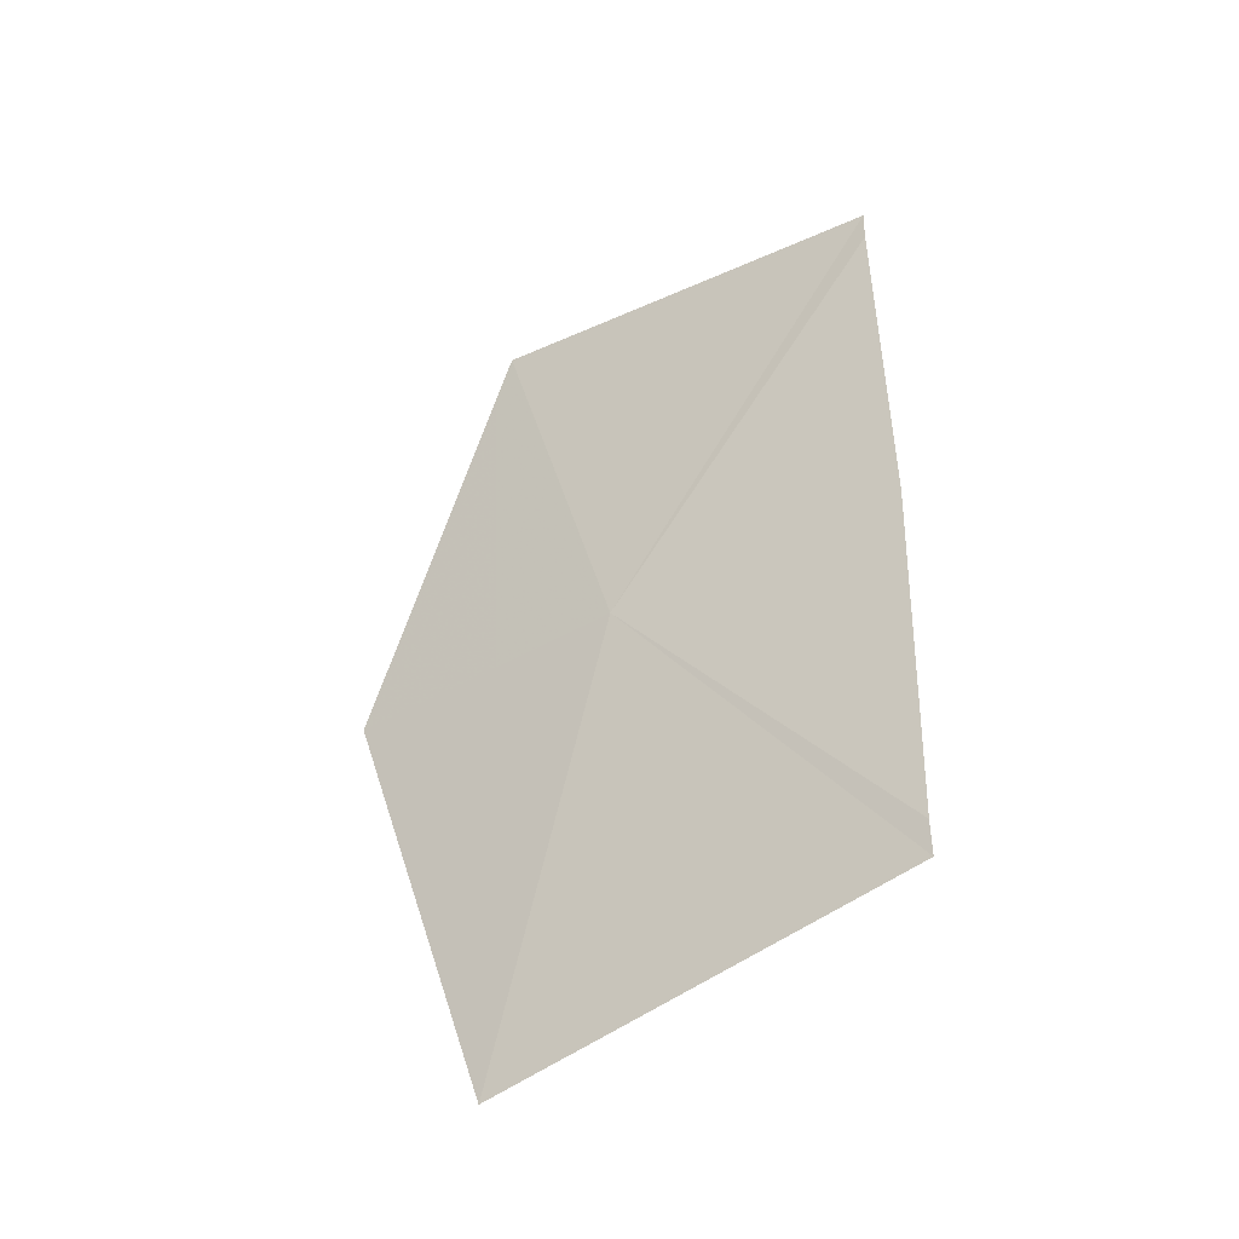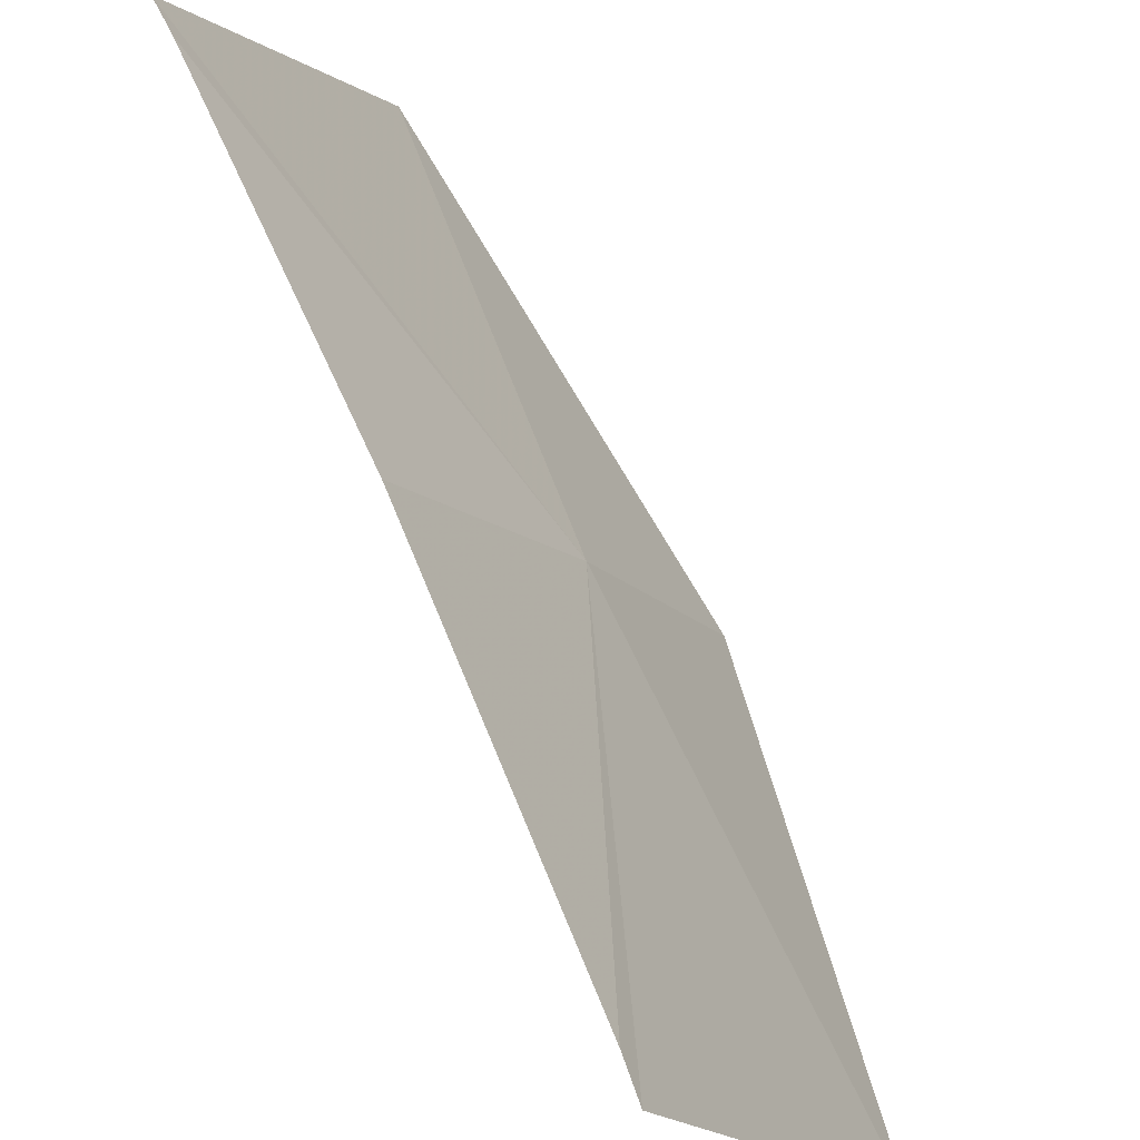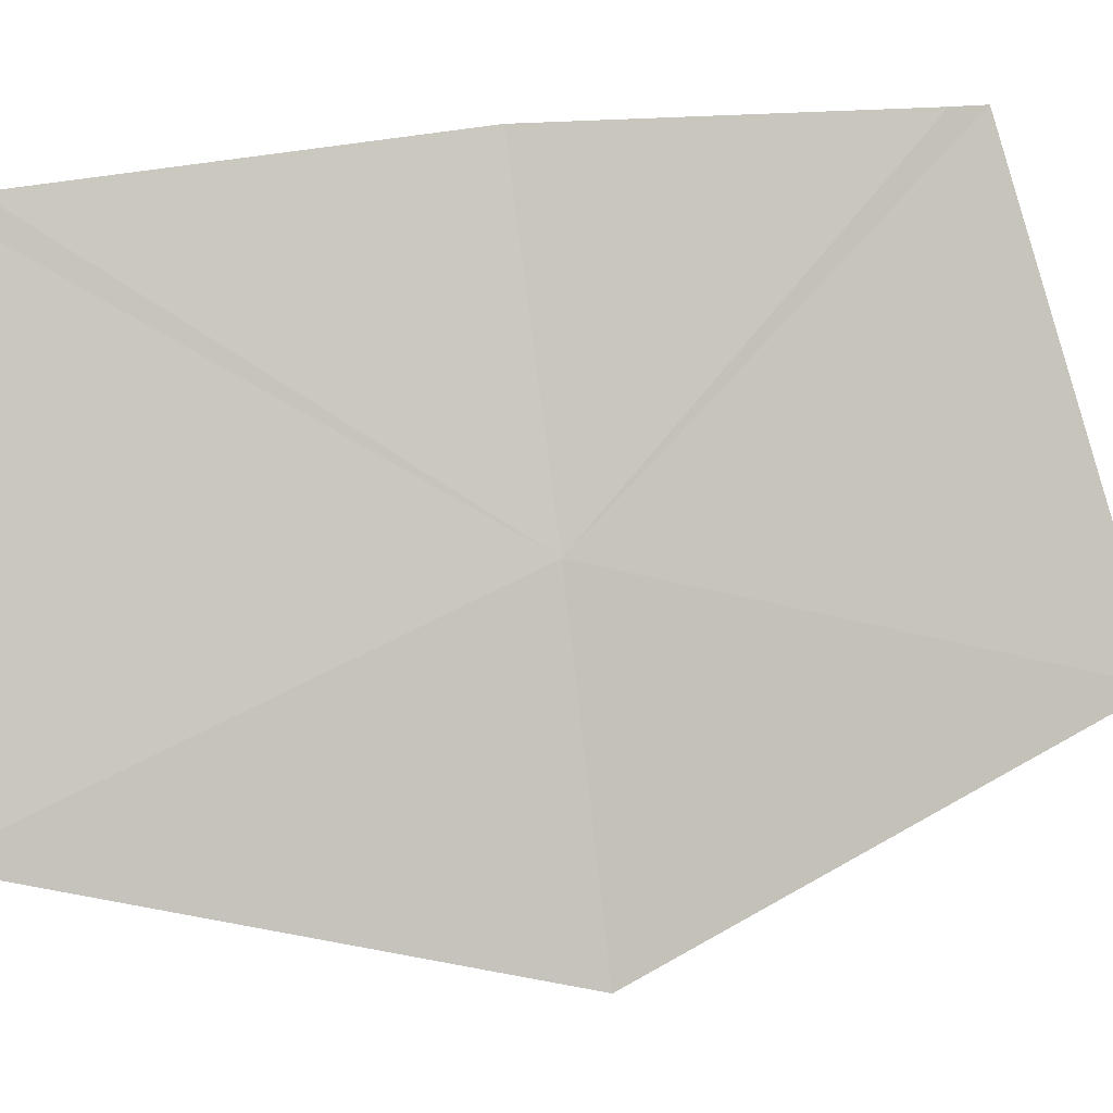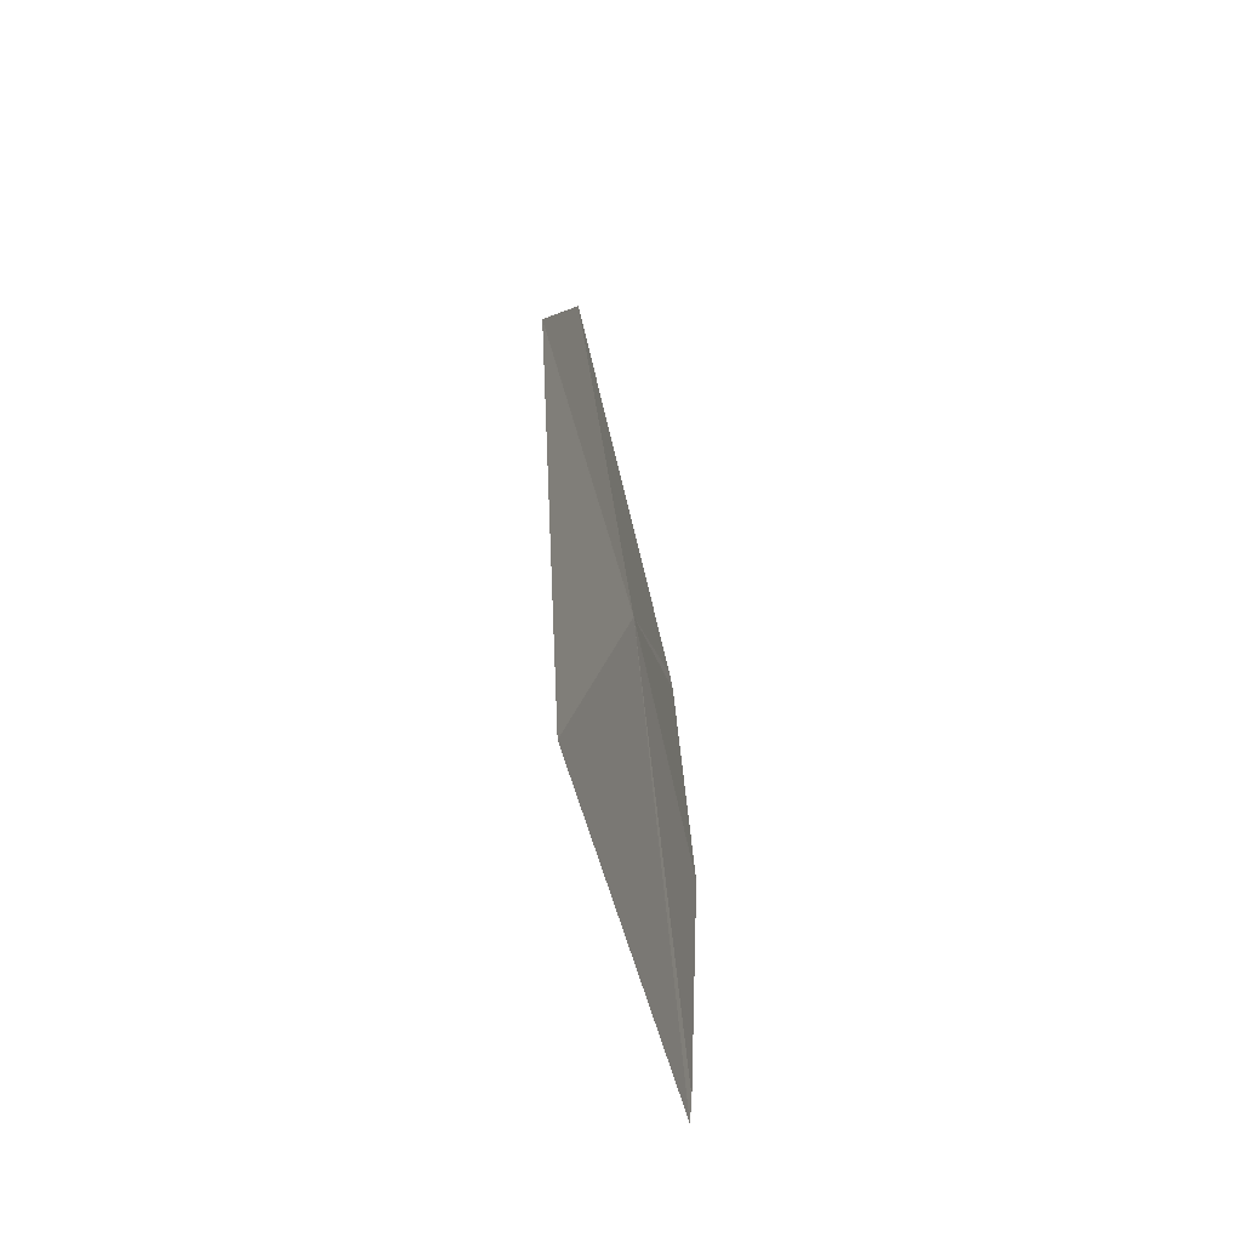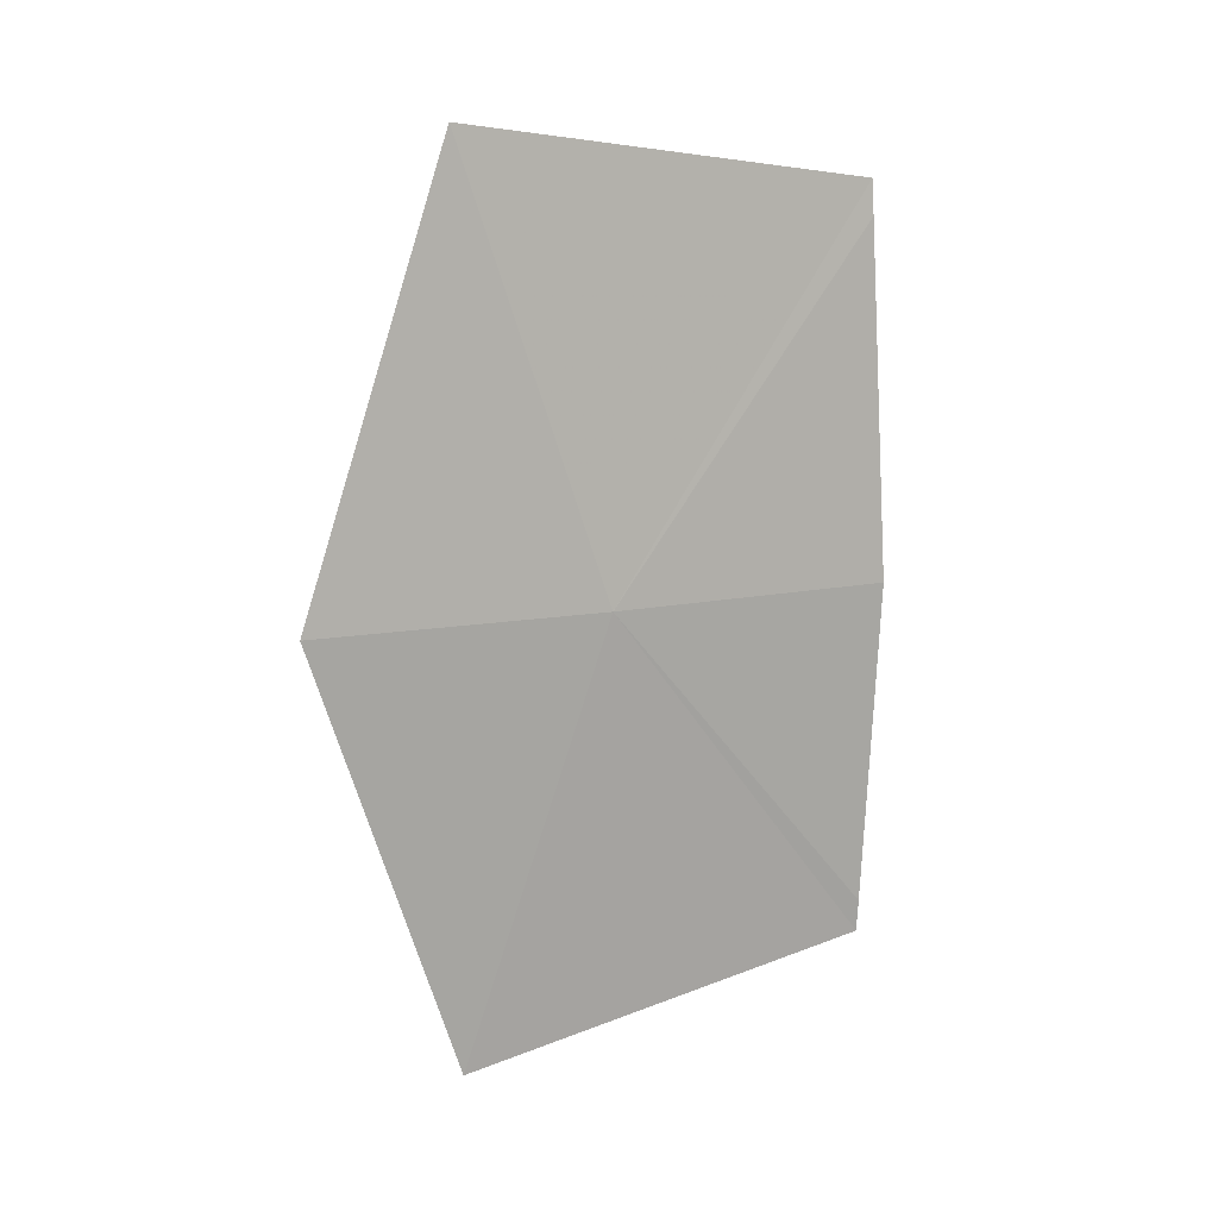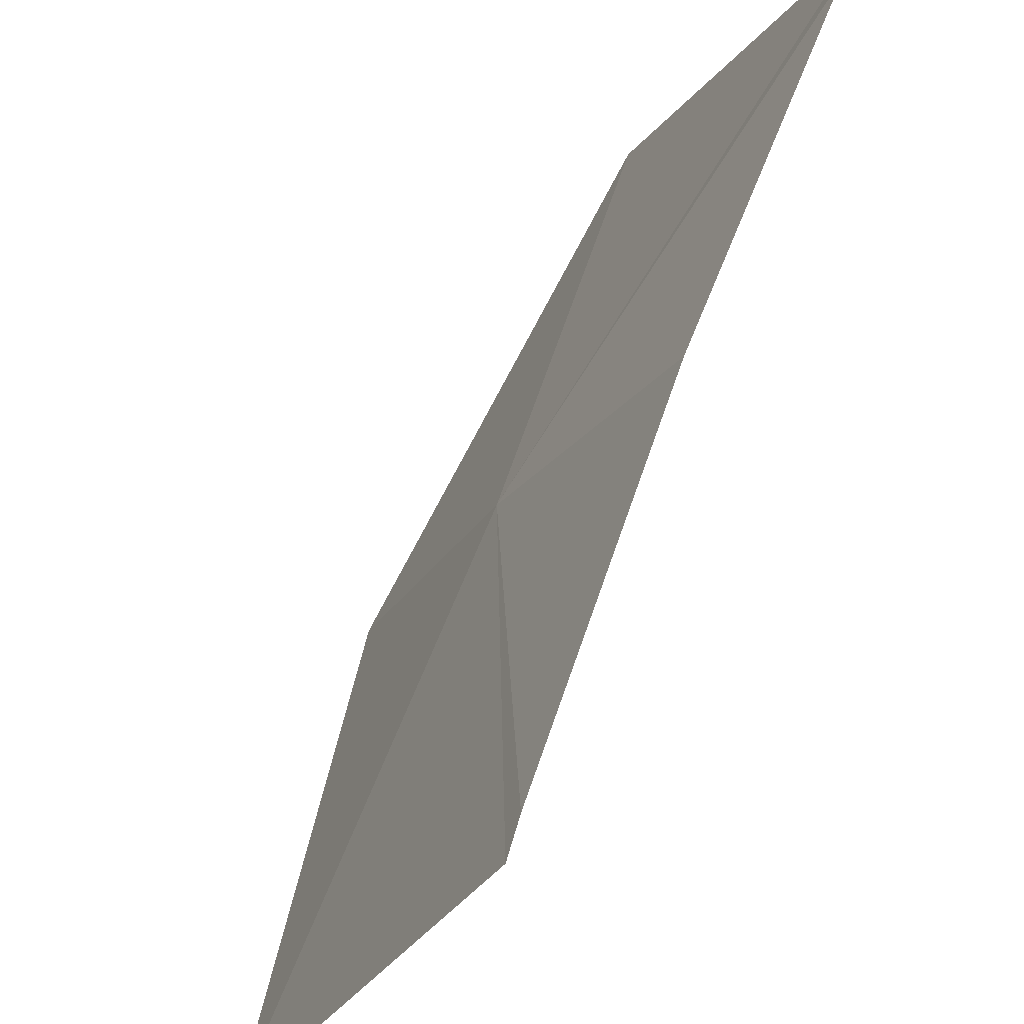
<metadata>
{"format":"obj","ext":"obj","renderer":"f3d","projection":"perspective","resolution":1024,"background":"white","views":[{"elev":-40.3,"azim":-31.2,"up":"+Y"},{"elev":69.2,"azim":156.6,"up":"+Z"},{"elev":23.3,"azim":-107.5,"up":"+Z"},{"elev":-61.9,"azim":-142.1,"up":"+Y"},{"elev":12.5,"azim":-90.5,"up":"+Y"},{"elev":60.1,"azim":19.5,"up":"+Z"}]}
</metadata>
<code>
v -9.103 1.508e-15 34.11
v -8.821 0.796 34.62
v -9.182 0.9025 33.82
v -8.837 1.415e-15 34.66
v -8.826 0.7238 34.62
v -9.336 1.547e-15 33.55
v -8.823 -0.7438 34.62
v -9.182 -0.9025 33.82
v -8.827 -0.6762 34.63
f 1 2 3
f 1 4 5
f 1 5 2
f 1 3 6
f 1 8 7
f 1 6 8
f 1 7 9
f 1 9 4

</code>
